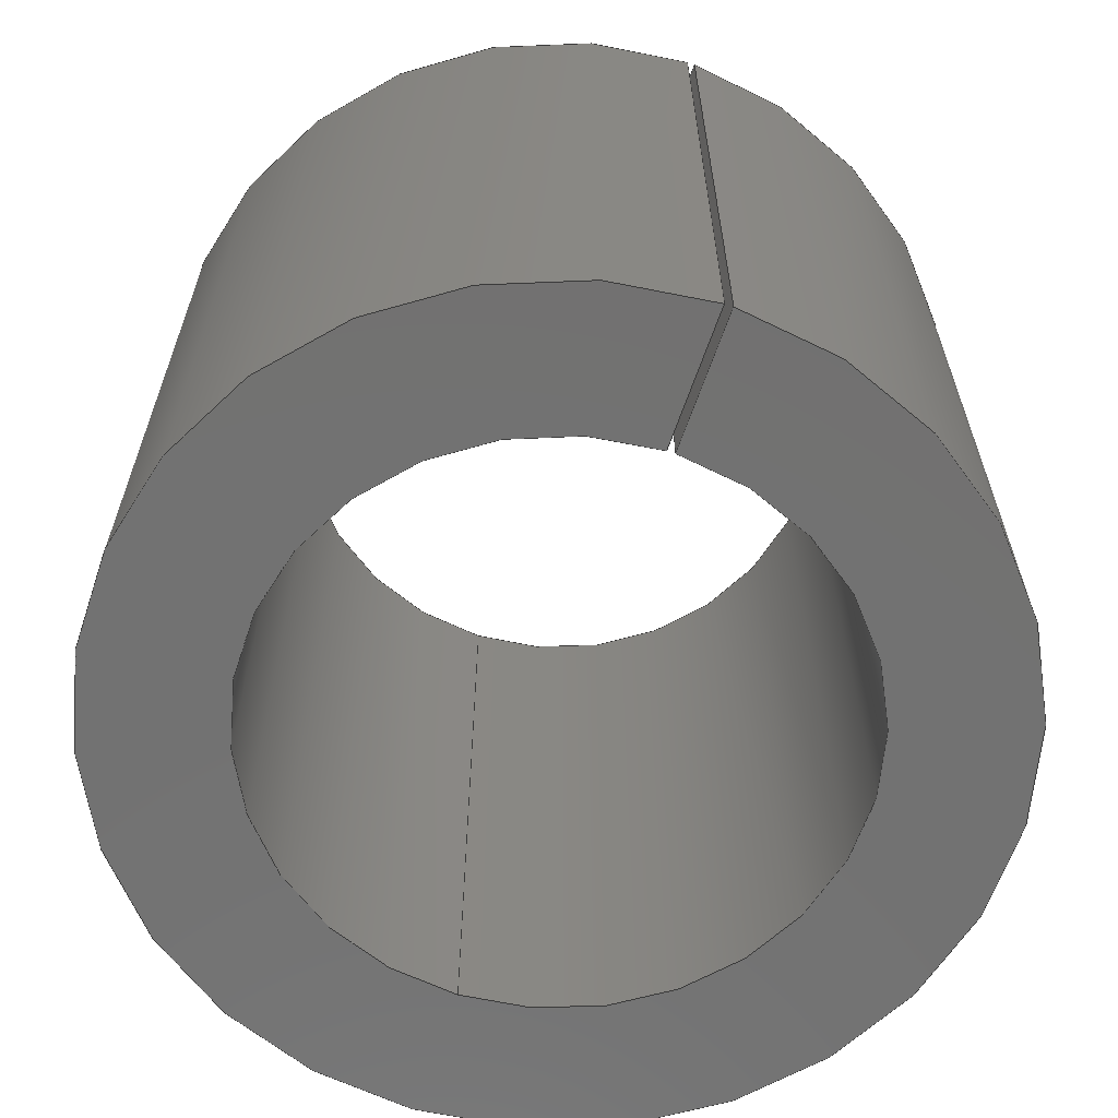
<metadata>
{"format":"step","ext":"step","renderer":"f3d","projection":"perspective","resolution":1024,"background":"white","views":[{"elev":-63.9,"azim":71.1,"up":"+Z"}]}
</metadata>
<code>
ISO-10303-21;
DATA;
#1 =( LENGTH_UNIT ( ) NAMED_UNIT ( * ) SI_UNIT ( $, .METRE. ) );
#2 = ADVANCED_FACE ( 'NONE', ( #204 ), #29, .F. ) ;
#3 =( NAMED_UNIT ( * ) PLANE_ANGLE_UNIT ( ) SI_UNIT ( $, .RADIAN. ) );
#4 = EDGE_CURVE ( 'NONE', #37, #140, #258, .T. ) ;
#5 = PERSON_AND_ORGANIZATION ( #165, #170 ) ;
#6 = ORIENTED_EDGE ( 'NONE', *, *, #7, .T. ) ;
#7 = EDGE_CURVE ( 'NONE', #223, #140, #146, .T. ) ;
#8 = ADVANCED_BREP_SHAPE_REPRESENTATION ( '93441A430_Slotted Unthreaded Spacers', ( #48, #56 ), #12 ) ;
#9 = COORDINATED_UNIVERSAL_TIME_OFFSET ( 6, 0, .BEHIND. ) ;
#10 = EDGE_LOOP ( 'NONE', ( #311, #249, #214, #166 ) ) ;
#11 = DIRECTION ( 'NONE',  ( -0, -0, -1 ) ) ;
#12 =( GEOMETRIC_REPRESENTATION_CONTEXT ( 3 ) GLOBAL_UNCERTAINTY_ASSIGNED_CONTEXT ( ( #309 ) ) GLOBAL_UNIT_ASSIGNED_CONTEXT ( ( #169, #3, #173 ) ) REPRESENTATION_CONTEXT ( 'NONE', 'WORKASPACE' ) );
#13 = CARTESIAN_POINT ( 'NONE',  ( 0.127, -0.001772, 0.1562 ) ) ;
#14 = CARTESIAN_POINT ( 'NONE',  ( 0.1875, 0.001772, 0.1562 ) ) ;
#15 = LOCAL_TIME ( 15, 59, 18, #26 ) ;
#16 = CYLINDRICAL_SURFACE ( 'NONE', #167, 0.127 ) ;
#17 = ORIENTED_EDGE ( 'NONE', *, *, #91, .T. ) ;
#18 = DIRECTION ( 'NONE',  ( -3.704e-16, 1, 0 ) ) ;
#19 = EDGE_LOOP ( 'NONE', ( #106, #236, #160, #43 ) ) ;
#20 = AXIS2_PLACEMENT_3D ( 'NONE', #70, #45, #111 ) ;
#21 = ADVANCED_FACE ( 'NONE', ( #85 ), #253, .F. ) ;
#22 = DIRECTION ( 'NONE',  ( 0, 0, 1 ) ) ;
#23 = ADVANCED_FACE ( 'NONE', ( #75 ), #34, .T. ) ;
#24 = CARTESIAN_POINT ( 'NONE',  ( 0, 0, 0.1562 ) ) ;
#25 = PLANE ( 'NONE',  #68 ) ;
#26 = COORDINATED_UNIVERSAL_TIME_OFFSET ( 6, 0, .BEHIND. ) ;
#27 = CIRCLE ( 'NONE', #154, 0.1875 ) ;
#28 = DATE_TIME_ROLE ( 'creation_date' ) ;
#29 = CYLINDRICAL_SURFACE ( 'NONE', #261, 0.127 ) ;
#30 = DIRECTION ( 'NONE',  ( -0, -0, -1 ) ) ;
#31 = CARTESIAN_POINT ( 'NONE',  ( 0, 0, 0.1562 ) ) ;
#32 = CARTESIAN_POINT ( 'NONE',  ( 0, 0, 0.1562 ) ) ;
#33 = CIRCLE ( 'NONE', #102, 0.127 ) ;
#34 = PLANE ( 'NONE',  #179 ) ;
#35 = AXIS2_PLACEMENT_3D ( 'NONE', #168, #22, #188 ) ;
#36 = EDGE_CURVE ( 'NONE', #213, #271, #227, .T. ) ;
#37 = VERTEX_POINT ( 'NONE', #296 ) ;
#38 = PRODUCT_RELATED_PRODUCT_CATEGORY ( 'detail', '', ( #137 ) ) ;
#39 = LINE ( 'NONE', #126, #277 ) ;
#40 = EDGE_LOOP ( 'NONE', ( #139, #60, #171, #293, #273, #17 ) ) ;
#41 = COORDINATED_UNIVERSAL_TIME_OFFSET ( 6, 0, .BEHIND. ) ;
#42 = CYLINDRICAL_SURFACE ( 'NONE', #172, 0.1875 ) ;
#43 = ORIENTED_EDGE ( 'NONE', *, *, #91, .F. ) ;
#44 = EDGE_CURVE ( 'NONE', #271, #37, #77, .T. ) ;
#45 = DIRECTION ( 'NONE',  ( -0, -0, -1 ) ) ;
#46 = APPLICATION_CONTEXT ( 'configuration controlled 3d designs of mechanical parts and assemblies' ) ;
#47 = EDGE_LOOP ( 'NONE', ( #307, #282, #86, #212 ) ) ;
#48 = MANIFOLD_SOLID_BREP ( 'Boss-Extrude1', #240 ) ;
#49 = DIRECTION ( 'NONE',  ( 0, 0, 1 ) ) ;
#50 = CALENDAR_DATE ( 2023, 17, 2 ) ;
#51 = VECTOR ( 'NONE', #93, 39.37 ) ;
#52 = EDGE_CURVE ( 'NONE', #89, #55, #27, .T. ) ;
#53 = CARTESIAN_POINT ( 'NONE',  ( 0.127, -0.001772, 0.1562 ) ) ;
#54 = DIRECTION ( 'NONE',  ( 1, 0, 0 ) ) ;
#55 = VERTEX_POINT ( 'NONE', #203 ) ;
#56 = AXIS2_PLACEMENT_3D ( 'NONE', #73, #49, #194 ) ;
#57 = PLANE ( 'NONE',  #189 ) ;
#58 = VECTOR ( 'NONE', #92, 39.37 ) ;
#59 = CARTESIAN_POINT ( 'NONE',  ( 0, 0, 0.1562 ) ) ;
#60 = ORIENTED_EDGE ( 'NONE', *, *, #224, .T. ) ;
#61 = CARTESIAN_POINT ( 'NONE',  ( 0.1875, 0.001772, -0.1563 ) ) ;
#62 = DIRECTION ( 'NONE',  ( 1, 0, 0 ) ) ;
#63 = DIRECTION ( 'NONE',  ( -0, -0, -1 ) ) ;
#64 = CC_DESIGN_PERSON_AND_ORGANIZATION_ASSIGNMENT ( #297, #148, ( #137 ) ) ;
#65 = PERSON_AND_ORGANIZATION ( #165, #170 ) ;
#66 = ORIENTED_EDGE ( 'NONE', *, *, #290, .T. ) ;
#67 = EDGE_LOOP ( 'NONE', ( #81, #152, #252, #264 ) ) ;
#68 = AXIS2_PLACEMENT_3D ( 'NONE', #283, #18, #143 ) ;
#69 = CARTESIAN_POINT ( 'NONE',  ( 0.127, -0.001772, 0.1562 ) ) ;
#70 = CARTESIAN_POINT ( 'NONE',  ( 0, 0, -0.1563 ) ) ;
#71 = APPLICATION_PROTOCOL_DEFINITION ( 'international standard', 'config_control_design', 1994, #46 ) ;
#72 = APPLICATION_PROTOCOL_DEFINITION ( 'international standard', 'config_control_design', 1994, #193 ) ;
#73 = CARTESIAN_POINT ( 'NONE',  ( 0, 0, 0 ) ) ;
#74 = LOCAL_TIME ( 15, 59, 18, #9 ) ;
#75 = FACE_OUTER_BOUND ( 'NONE', #40, .T. ) ;
#76 = PERSON_AND_ORGANIZATION_ROLE ( 'creator' ) ;
#77 = CIRCLE ( 'NONE', #192, 0.127 ) ;
#78 = CC_DESIGN_PERSON_AND_ORGANIZATION_ASSIGNMENT ( #310, #76, ( #218 ) ) ;
#79 = ORIENTED_EDGE ( 'NONE', *, *, #198, .F. ) ;
#80 = LINE ( 'NONE', #197, #292 ) ;
#81 = ORIENTED_EDGE ( 'NONE', *, *, #98, .F. ) ;
#82 = DIRECTION ( 'NONE',  ( 1, 0, -0 ) ) ;
#83 = CC_DESIGN_PERSON_AND_ORGANIZATION_ASSIGNMENT ( #65, #294, ( #210 ) ) ;
#84 = CARTESIAN_POINT ( 'NONE',  ( -0.127, 0, -0.1563 ) ) ;
#85 = FACE_OUTER_BOUND ( 'NONE', #47, .T. ) ;
#86 = ORIENTED_EDGE ( 'NONE', *, *, #290, .F. ) ;
#87 = EDGE_CURVE ( 'NONE', #177, #161, #150, .T. ) ;
#88 = DIRECTION ( 'NONE',  ( -1, 0, 0 ) ) ;
#89 = VERTEX_POINT ( 'NONE', #127 ) ;
#90 = ORIENTED_EDGE ( 'NONE', *, *, #87, .T. ) ;
#91 = EDGE_CURVE ( 'NONE', #115, #89, #284, .T. ) ;
#92 = DIRECTION ( 'NONE',  ( -1, -0, -0 ) ) ;
#93 = DIRECTION ( 'NONE',  ( -0, -0, -1 ) ) ;
#94 = DIRECTION ( 'NONE',  ( 0, 0, 1 ) ) ;
#95 = LINE ( 'NONE', #14, #305 ) ;
#96 = CIRCLE ( 'NONE', #185, 0.1875 ) ;
#97 = APPROVAL_ROLE ( '' ) ;
#98 = EDGE_CURVE ( 'NONE', #37, #115, #33, .T. ) ;
#99 = ORIENTED_EDGE ( 'NONE', *, *, #254, .F. ) ;
#100 = DIRECTION ( 'NONE',  ( 0, -1, 0 ) ) ;
#101 = PERSON_AND_ORGANIZATION ( #165, #170 ) ;
#102 = AXIS2_PLACEMENT_3D ( 'NONE', #134, #206, #62 ) ;
#103 = ORIENTED_EDGE ( 'NONE', *, *, #300, .T. ) ;
#104 = CARTESIAN_POINT ( 'NONE',  ( 0, 0, 0.1562 ) ) ;
#105 = APPROVAL_PERSON_ORGANIZATION ( #260, #141, #97 ) ;
#106 = ORIENTED_EDGE ( 'NONE', *, *, #266, .T. ) ;
#107 = ORIENTED_EDGE ( 'NONE', *, *, #7, .F. ) ;
#108 = CARTESIAN_POINT ( 'NONE',  ( -0.1875, 0, -0.1563 ) ) ;
#109 = CARTESIAN_POINT ( 'NONE',  ( 0.127, 0.001772, 0.1562 ) ) ;
#110 = CC_DESIGN_DATE_AND_TIME_ASSIGNMENT ( #175, #144, ( #128 ) ) ;
#111 = DIRECTION ( 'NONE',  ( 1, 0, 0 ) ) ;
#112 = CYLINDRICAL_SURFACE ( 'NONE', #250, 0.1875 ) ;
#113 = ORIENTED_EDGE ( 'NONE', *, *, #312, .F. ) ;
#114 = COORDINATED_UNIVERSAL_TIME_OFFSET ( 6, 0, .BEHIND. ) ;
#115 = VERTEX_POINT ( 'NONE', #205 ) ;
#116 = ORIENTED_EDGE ( 'NONE', *, *, #302, .F. ) ;
#117 = AXIS2_PLACEMENT_3D ( 'NONE', #186, #234, #209 ) ;
#118 = CARTESIAN_POINT ( 'NONE',  ( 0.127, 0.001772, -0.1563 ) ) ;
#119 = APPROVAL_DATE_TIME ( #187, #141 ) ;
#120 = DIRECTION ( 'NONE',  ( -0, -0, -1 ) ) ;
#121 = APPROVAL ( #174, 'UNSPECIFIED' ) ;
#122 = DIRECTION ( 'NONE',  ( 1, 3.704e-16, 0 ) ) ;
#123 = CALENDAR_DATE ( 2023, 17, 2 ) ;
#124 = CIRCLE ( 'NONE', #35, 0.1875 ) ;
#125 = CARTESIAN_POINT ( 'NONE',  ( 0.1875, -0.001772, 0.1562 ) ) ;
#126 = CARTESIAN_POINT ( 'NONE',  ( -0.1875, 0, 0.1562 ) ) ;
#127 = CARTESIAN_POINT ( 'NONE',  ( 0.1875, 0.001772, 0.1562 ) ) ;
#128 = SECURITY_CLASSIFICATION ( '', '', #244 ) ;
#129 = DATE_AND_TIME ( #123, #145 ) ;
#130 = FACE_OUTER_BOUND ( 'NONE', #208, .T. ) ;
#131 = FACE_OUTER_BOUND ( 'NONE', #288, .T. ) ;
#132 = EDGE_CURVE ( 'NONE', #213, #164, #176, .T. ) ;
#133 = CARTESIAN_POINT ( 'NONE',  ( 0.1875, -0.001772, 0.1562 ) ) ;
#134 = CARTESIAN_POINT ( 'NONE',  ( 0, 0, 0.1562 ) ) ;
#135 = CARTESIAN_POINT ( 'NONE',  ( 0.127, -0.001772, -0.1563 ) ) ;
#136 = VECTOR ( 'NONE', #308, 39.37 ) ;
#137 = PRODUCT ( '93441A430_Slotted Unthreaded Spacers', '93441A430_Slotted Unthreaded Spacers', '', ( #220 ) ) ;
#138 = ADVANCED_FACE ( 'NONE', ( #131 ), #16, .F. ) ;
#139 = ORIENTED_EDGE ( 'NONE', *, *, #52, .T. ) ;
#140 = VERTEX_POINT ( 'NONE', #84 ) ;
#141 = APPROVAL ( #247, 'UNSPECIFIED' ) ;
#142 = CARTESIAN_POINT ( 'NONE',  ( 0.127, -0.001772, -0.1563 ) ) ;
#143 = DIRECTION ( 'NONE',  ( -1, -3.704e-16, 0 ) ) ;
#144 = DATE_TIME_ROLE ( 'classification_date' ) ;
#145 = LOCAL_TIME ( 15, 59, 18, #270 ) ;
#146 = CIRCLE ( 'NONE', #242, 0.127 ) ;
#147 = PERSON_AND_ORGANIZATION_ROLE ( 'classification_officer' ) ;
#148 = PERSON_AND_ORGANIZATION_ROLE ( 'design_owner' ) ;
#149 = AXIS2_PLACEMENT_3D ( 'NONE', #13, #100, #274 ) ;
#150 = CIRCLE ( 'NONE', #117, 0.1875 ) ;
#151 = PRODUCT_DEFINITION_SHAPE ( 'NONE', 'NONE',  #218 ) ;
#152 = ORIENTED_EDGE ( 'NONE', *, *, #4, .T. ) ;
#153 = DIMENSIONAL_EXPONENTS ( 1, 0, 0, 0, 0, 0, 0 ) ;
#154 = AXIS2_PLACEMENT_3D ( 'NONE', #31, #157, #301 ) ;
#155 = DATE_AND_TIME ( #235, #74 ) ;
#156 = ORIENTED_EDGE ( 'NONE', *, *, #295, .F. ) ;
#157 = DIRECTION ( 'NONE',  ( 0, 0, 1 ) ) ;
#158 = CARTESIAN_POINT ( 'NONE',  ( 0.127, -0.001772, 0.1562 ) ) ;
#159 = CARTESIAN_POINT ( 'NONE',  ( 0.1875, -0.001772, -0.1563 ) ) ;
#160 = ORIENTED_EDGE ( 'NONE', *, *, #300, .F. ) ;
#161 = VERTEX_POINT ( 'NONE', #108 ) ;
#162 = CC_DESIGN_SECURITY_CLASSIFICATION ( #128, ( #210 ) ) ;
#163 = CARTESIAN_POINT ( 'NONE',  ( 0, 0, 0.1562 ) ) ;
#164 = VERTEX_POINT ( 'NONE', #159 ) ;
#165 = PERSON ( 'UNSPECIFIED', 'UNSPECIFIED', 'UNSPECIFIED', ('UNSPECIFIED'), ('UNSPECIFIED'), ('UNSPECIFIED') ) ;
#166 = ORIENTED_EDGE ( 'NONE', *, *, #132, .F. ) ;
#167 = AXIS2_PLACEMENT_3D ( 'NONE', #59, #63, #259 ) ;
#168 = CARTESIAN_POINT ( 'NONE',  ( 0, 0, -0.1563 ) ) ;
#169 =( CONVERSION_BASED_UNIT ( 'INCH', #243 ) LENGTH_UNIT ( ) NAMED_UNIT ( #153 ) );
#170 = ORGANIZATION ( 'UNSPECIFIED', 'UNSPECIFIED', '' ) ;
#171 = ORIENTED_EDGE ( 'NONE', *, *, #36, .T. ) ;
#172 = AXIS2_PLACEMENT_3D ( 'NONE', #163, #215, #88 ) ;
#173 =( NAMED_UNIT ( * ) SI_UNIT ( $, .STERADIAN. ) SOLID_ANGLE_UNIT ( ) );
#174 = APPROVAL_STATUS ( 'not_yet_approved' ) ;
#175 = DATE_AND_TIME ( #50, #314 ) ;
#176 = LINE ( 'NONE', #125, #136 ) ;
#177 = VERTEX_POINT ( 'NONE', #61 ) ;
#178 = CARTESIAN_POINT ( 'NONE',  ( -0.127, 0, 0.1562 ) ) ;
#179 = AXIS2_PLACEMENT_3D ( 'NONE', #182, #255, #82 ) ;
#180 = DIRECTION ( 'NONE',  ( 1, 0, 0 ) ) ;
#181 = ORIENTED_EDGE ( 'NONE', *, *, #4, .F. ) ;
#182 = CARTESIAN_POINT ( 'NONE',  ( 0, 0, 0.1562 ) ) ;
#183 = PERSON_AND_ORGANIZATION ( #165, #170 ) ;
#184 = LINE ( 'NONE', #158, #202 ) ;
#185 = AXIS2_PLACEMENT_3D ( 'NONE', #211, #94, #237 ) ;
#186 = CARTESIAN_POINT ( 'NONE',  ( 0, 0, -0.1563 ) ) ;
#187 = DATE_AND_TIME ( #251, #200 ) ;
#188 = DIRECTION ( 'NONE',  ( 1, 0, 0 ) ) ;
#189 = AXIS2_PLACEMENT_3D ( 'NONE', #272, #298, #229 ) ;
#190 = CIRCLE ( 'NONE', #20, 0.127 ) ;
#191 = CALENDAR_DATE ( 2023, 17, 2 ) ;
#192 = AXIS2_PLACEMENT_3D ( 'NONE', #104, #11, #180 ) ;
#193 = APPLICATION_CONTEXT ( 'configuration controlled 3d designs of mechanical parts and assemblies' ) ;
#194 = DIRECTION ( 'NONE',  ( 1, 0, 0 ) ) ;
#195 = APPROVAL_PERSON_ORGANIZATION ( #239, #121, #246 ) ;
#196 = VECTOR ( 'NONE', #275, 39.37 ) ;
#197 = CARTESIAN_POINT ( 'NONE',  ( 0.127, 0.001772, -0.1563 ) ) ;
#198 = EDGE_CURVE ( 'NONE', #140, #267, #190, .T. ) ;
#199 = DIRECTION ( 'NONE',  ( -1, 0, 0 ) ) ;
#200 = LOCAL_TIME ( 15, 59, 18, #41 ) ;
#201 = DIRECTION ( 'NONE',  ( -0, -0, -1 ) ) ;
#202 = VECTOR ( 'NONE', #228, 39.37 ) ;
#203 = CARTESIAN_POINT ( 'NONE',  ( -0.1875, 0, 0.1562 ) ) ;
#204 = FACE_OUTER_BOUND ( 'NONE', #67, .T. ) ;
#205 = CARTESIAN_POINT ( 'NONE',  ( 0.127, 0.001772, 0.1562 ) ) ;
#206 = DIRECTION ( 'NONE',  ( -0, -0, -1 ) ) ;
#207 = ORIENTED_EDGE ( 'NONE', *, *, #44, .F. ) ;
#208 = EDGE_LOOP ( 'NONE', ( #280, #116, #79, #107, #113, #99 ) ) ;
#209 = DIRECTION ( 'NONE',  ( 1, 0, 0 ) ) ;
#210 = PRODUCT_DEFINITION_FORMATION_WITH_SPECIFIED_SOURCE ( 'ANY', '', #137, .NOT_KNOWN. ) ;
#211 = CARTESIAN_POINT ( 'NONE',  ( 0, 0, 0.1562 ) ) ;
#212 = ORIENTED_EDGE ( 'NONE', *, *, #36, .F. ) ;
#213 = VERTEX_POINT ( 'NONE', #133 ) ;
#214 = ORIENTED_EDGE ( 'NONE', *, *, #254, .T. ) ;
#215 = DIRECTION ( 'NONE',  ( -0, -0, -1 ) ) ;
#216 = APPROVAL_ROLE ( '' ) ;
#217 = APPROVAL_DATE_TIME ( #129, #121 ) ;
#218 = PRODUCT_DEFINITION ( 'UNKNOWN', '', #210, #289 ) ;
#219 = VECTOR ( 'NONE', #279, 39.37 ) ;
#220 = MECHANICAL_CONTEXT ( 'NONE', #193, 'mechanical' ) ;
#221 = DIRECTION ( 'NONE',  ( -1, 0, 0 ) ) ;
#222 = PERSON_AND_ORGANIZATION_ROLE ( 'design_supplier' ) ;
#223 = VERTEX_POINT ( 'NONE', #135 ) ;
#224 = EDGE_CURVE ( 'NONE', #55, #213, #96, .T. ) ;
#225 = DIRECTION ( 'NONE',  ( -0, -0, -1 ) ) ;
#226 = DIRECTION ( 'NONE',  ( -0, -0, -1 ) ) ;
#227 = LINE ( 'NONE', #53, #196 ) ;
#228 = DIRECTION ( 'NONE',  ( -0, -0, -1 ) ) ;
#229 = DIRECTION ( 'NONE',  ( 1, 0, -0 ) ) ;
#230 = APPROVAL_PERSON_ORGANIZATION ( #101, #269, #216 ) ;
#231 = FACE_OUTER_BOUND ( 'NONE', #287, .T. ) ;
#232 = DIRECTION ( 'NONE',  ( -0, -0, -1 ) ) ;
#233 = CC_DESIGN_APPROVAL ( #121, ( #218 ) ) ;
#234 = DIRECTION ( 'NONE',  ( 0, 0, 1 ) ) ;
#235 = CALENDAR_DATE ( 2023, 17, 2 ) ;
#236 = ORIENTED_EDGE ( 'NONE', *, *, #302, .T. ) ;
#237 = DIRECTION ( 'NONE',  ( 1, 0, 0 ) ) ;
#238 = CC_DESIGN_PERSON_AND_ORGANIZATION_ASSIGNMENT ( #5, #222, ( #210 ) ) ;
#239 = PERSON_AND_ORGANIZATION ( #165, #170 ) ;
#240 = CLOSED_SHELL ( 'NONE', ( #2, #286, #265, #21, #138, #241, #23, #291 ) ) ;
#241 = ADVANCED_FACE ( 'NONE', ( #263 ), #25, .F. ) ;
#242 = AXIS2_PLACEMENT_3D ( 'NONE', #299, #201, #54 ) ;
#243 = LENGTH_MEASURE_WITH_UNIT ( LENGTH_MEASURE( 0.0254 ), #1 );
#244 = SECURITY_CLASSIFICATION_LEVEL ( 'unclassified' ) ;
#245 = APPROVAL_STATUS ( 'not_yet_approved' ) ;
#246 = APPROVAL_ROLE ( '' ) ;
#247 = APPROVAL_STATUS ( 'not_yet_approved' ) ;
#248 = DATE_AND_TIME ( #191, #15 ) ;
#249 = ORIENTED_EDGE ( 'NONE', *, *, #295, .T. ) ;
#250 = AXIS2_PLACEMENT_3D ( 'NONE', #24, #120, #221 ) ;
#251 = CALENDAR_DATE ( 2023, 17, 2 ) ;
#252 = ORIENTED_EDGE ( 'NONE', *, *, #198, .T. ) ;
#253 = PLANE ( 'NONE',  #149 ) ;
#254 = EDGE_CURVE ( 'NONE', #161, #164, #124, .T. ) ;
#255 = DIRECTION ( 'NONE',  ( 0, 0, 1 ) ) ;
#256 = LINE ( 'NONE', #142, #58 ) ;
#257 = VECTOR ( 'NONE', #30, 39.37 ) ;
#258 = LINE ( 'NONE', #178, #257 ) ;
#259 = DIRECTION ( 'NONE',  ( -1, 0, 0 ) ) ;
#260 = PERSON_AND_ORGANIZATION ( #165, #170 ) ;
#261 = AXIS2_PLACEMENT_3D ( 'NONE', #32, #226, #199 ) ;
#262 = APPROVAL_DATE_TIME ( #248, #269 ) ;
#263 = FACE_OUTER_BOUND ( 'NONE', #19, .T. ) ;
#264 = ORIENTED_EDGE ( 'NONE', *, *, #266, .F. ) ;
#265 = ADVANCED_FACE ( 'NONE', ( #231 ), #42, .T. ) ;
#266 = EDGE_CURVE ( 'NONE', #115, #267, #278, .T. ) ;
#267 = VERTEX_POINT ( 'NONE', #118 ) ;
#268 = ORIENTED_EDGE ( 'NONE', *, *, #52, .F. ) ;
#269 = APPROVAL ( #245, 'UNSPECIFIED' ) ;
#270 = COORDINATED_UNIVERSAL_TIME_OFFSET ( 6, 0, .BEHIND. ) ;
#271 = VERTEX_POINT ( 'NONE', #69 ) ;
#272 = CARTESIAN_POINT ( 'NONE',  ( 0, 0, -0.1563 ) ) ;
#273 = ORIENTED_EDGE ( 'NONE', *, *, #98, .T. ) ;
#274 = DIRECTION ( 'NONE',  ( 0, -0, -1 ) ) ;
#275 = DIRECTION ( 'NONE',  ( -1, -0, -0 ) ) ;
#276 = CC_DESIGN_APPROVAL ( #141, ( #128 ) ) ;
#277 = VECTOR ( 'NONE', #225, 39.37 ) ;
#278 = LINE ( 'NONE', #313, #51 ) ;
#279 = DIRECTION ( 'NONE',  ( 1, 3.704e-16, 0 ) ) ;
#280 = ORIENTED_EDGE ( 'NONE', *, *, #87, .F. ) ;
#281 = CC_DESIGN_APPROVAL ( #269, ( #210 ) ) ;
#282 = ORIENTED_EDGE ( 'NONE', *, *, #312, .T. ) ;
#283 = CARTESIAN_POINT ( 'NONE',  ( 0.127, 0.001772, 0.1562 ) ) ;
#284 = LINE ( 'NONE', #109, #219 ) ;
#285 = CC_DESIGN_PERSON_AND_ORGANIZATION_ASSIGNMENT ( #183, #147, ( #128 ) ) ;
#286 = ADVANCED_FACE ( 'NONE', ( #304 ), #112, .T. ) ;
#287 = EDGE_LOOP ( 'NONE', ( #156, #268, #103, #90 ) ) ;
#288 = EDGE_LOOP ( 'NONE', ( #181, #207, #66, #6 ) ) ;
#289 = DESIGN_CONTEXT ( 'detailed design', #46, 'design' ) ;
#290 = EDGE_CURVE ( 'NONE', #271, #223, #184, .T. ) ;
#291 = ADVANCED_FACE ( 'NONE', ( #130 ), #57, .F. ) ;
#292 = VECTOR ( 'NONE', #122, 39.37 ) ;
#293 = ORIENTED_EDGE ( 'NONE', *, *, #44, .T. ) ;
#294 = PERSON_AND_ORGANIZATION_ROLE ( 'creator' ) ;
#295 = EDGE_CURVE ( 'NONE', #55, #161, #39, .T. ) ;
#296 = CARTESIAN_POINT ( 'NONE',  ( -0.127, 0, 0.1562 ) ) ;
#297 = PERSON_AND_ORGANIZATION ( #165, #170 ) ;
#298 = DIRECTION ( 'NONE',  ( 0, 0, 1 ) ) ;
#299 = CARTESIAN_POINT ( 'NONE',  ( 0, 0, -0.1563 ) ) ;
#300 = EDGE_CURVE ( 'NONE', #89, #177, #95, .T. ) ;
#301 = DIRECTION ( 'NONE',  ( 1, 0, 0 ) ) ;
#302 = EDGE_CURVE ( 'NONE', #267, #177, #80, .T. ) ;
#303 = SHAPE_DEFINITION_REPRESENTATION ( #151, #8 ) ;
#304 = FACE_OUTER_BOUND ( 'NONE', #10, .T. ) ;
#305 = VECTOR ( 'NONE', #232, 39.37 ) ;
#306 = CC_DESIGN_DATE_AND_TIME_ASSIGNMENT ( #155, #28, ( #218 ) ) ;
#307 = ORIENTED_EDGE ( 'NONE', *, *, #132, .T. ) ;
#308 = DIRECTION ( 'NONE',  ( -0, -0, -1 ) ) ;
#309 = UNCERTAINTY_MEASURE_WITH_UNIT (LENGTH_MEASURE( 1e-05 ), #169, 'distance_accuracy_value', 'NONE');
#310 = PERSON_AND_ORGANIZATION ( #165, #170 ) ;
#311 = ORIENTED_EDGE ( 'NONE', *, *, #224, .F. ) ;
#312 = EDGE_CURVE ( 'NONE', #164, #223, #256, .T. ) ;
#313 = CARTESIAN_POINT ( 'NONE',  ( 0.127, 0.001772, 0.1562 ) ) ;
#314 = LOCAL_TIME ( 15, 59, 18, #114 ) ;
ENDSEC;
END-ISO-10303-21;

</code>
